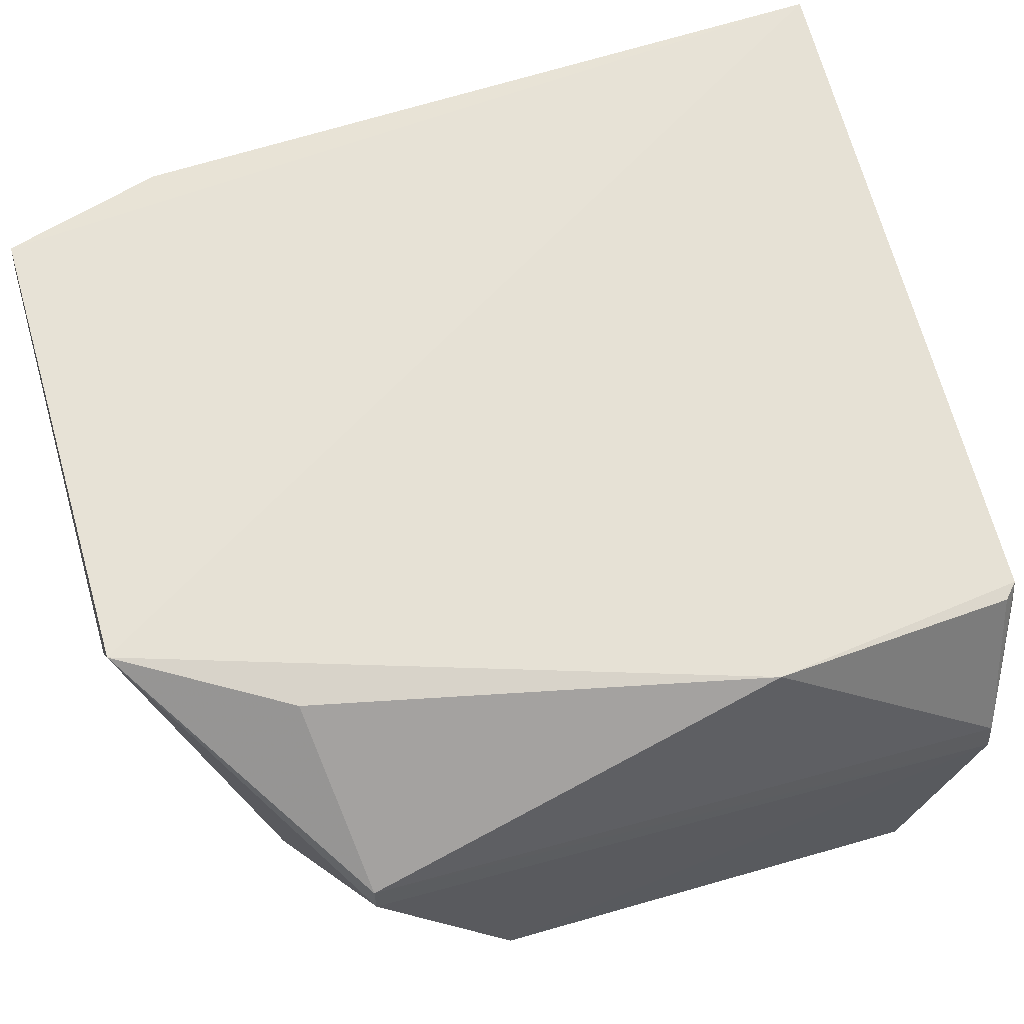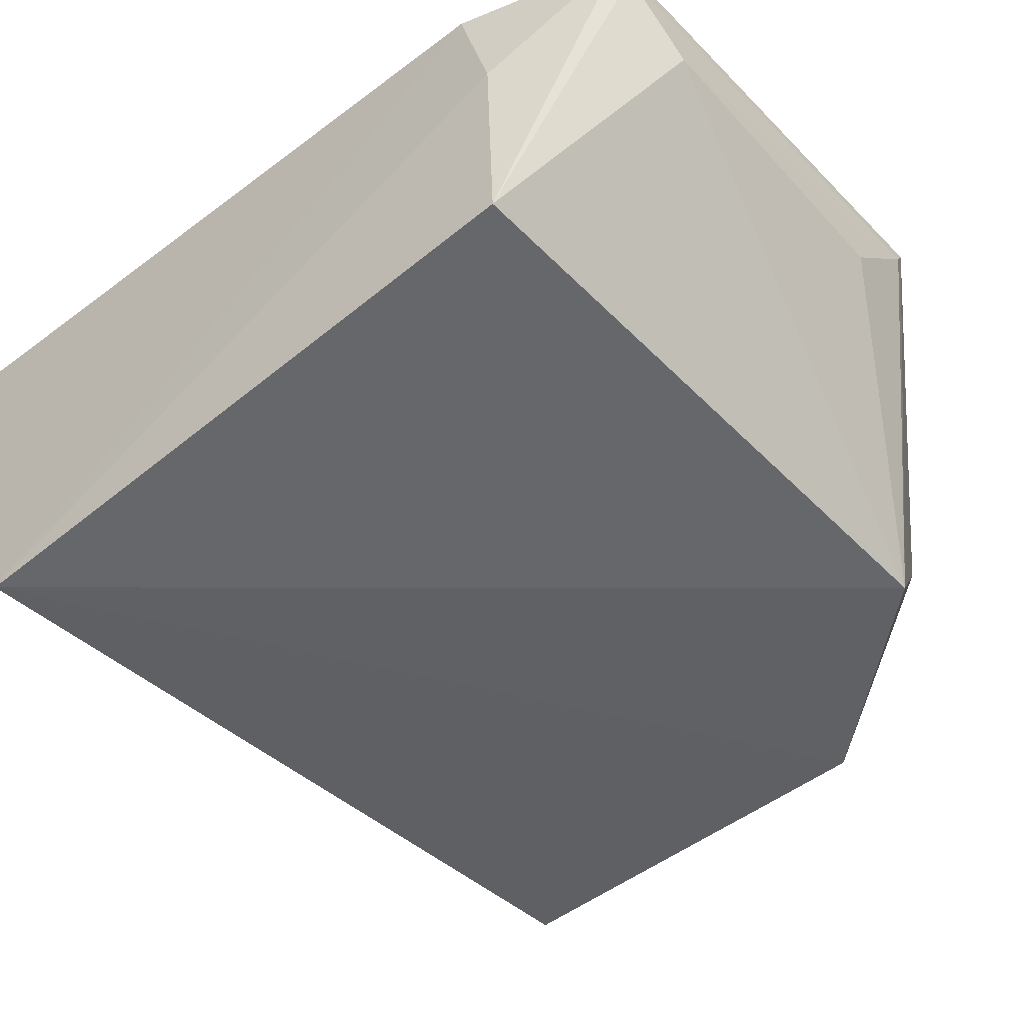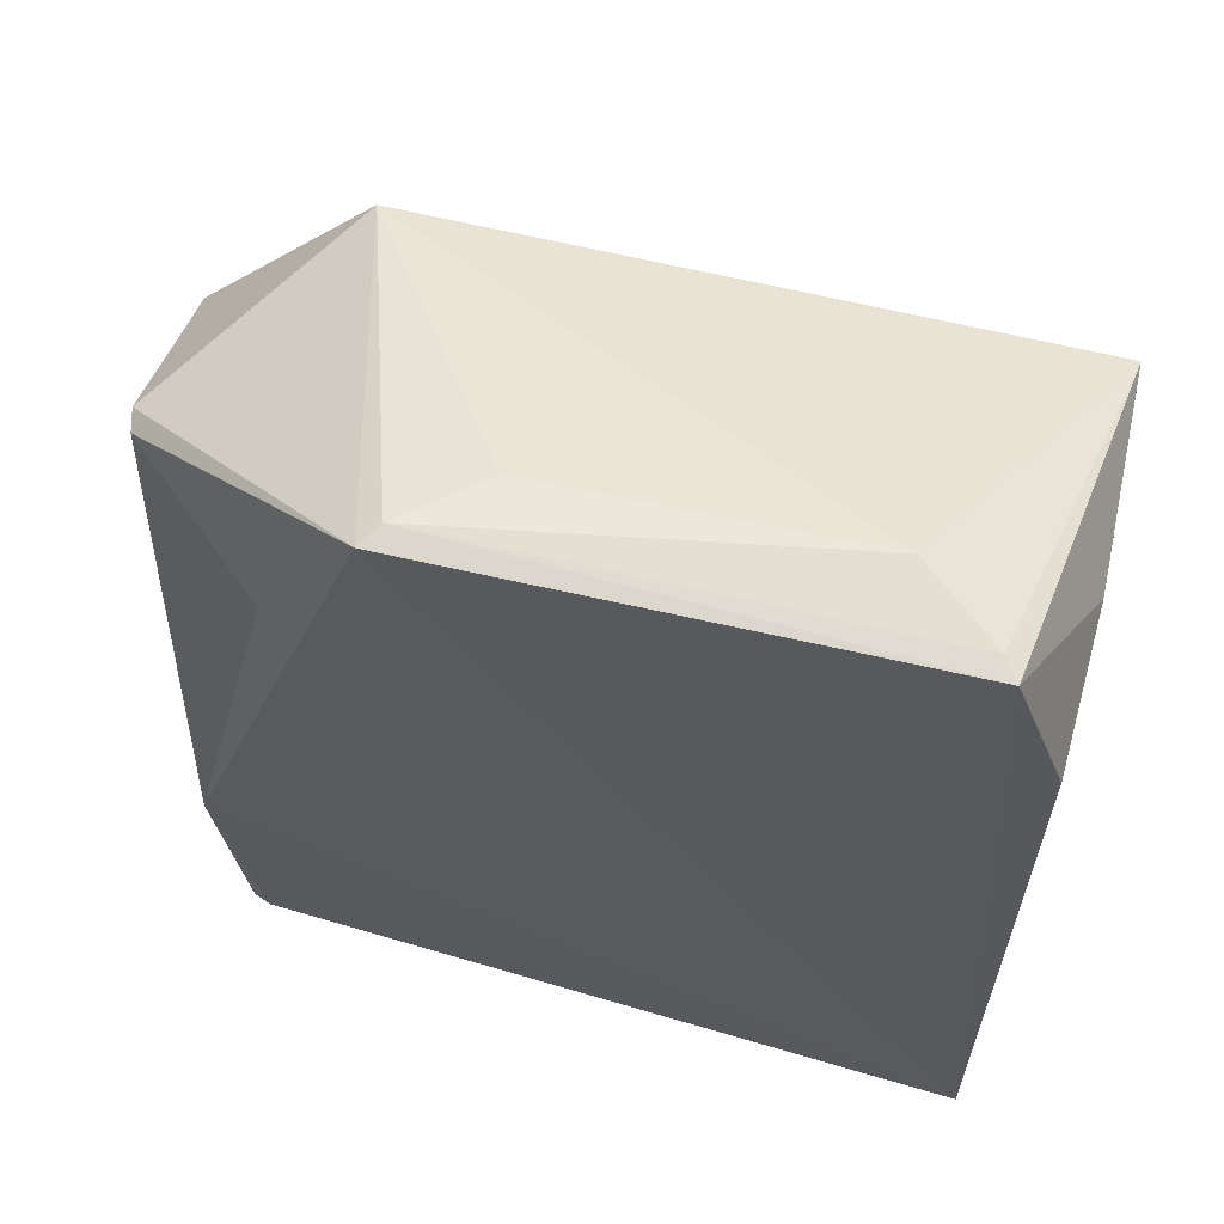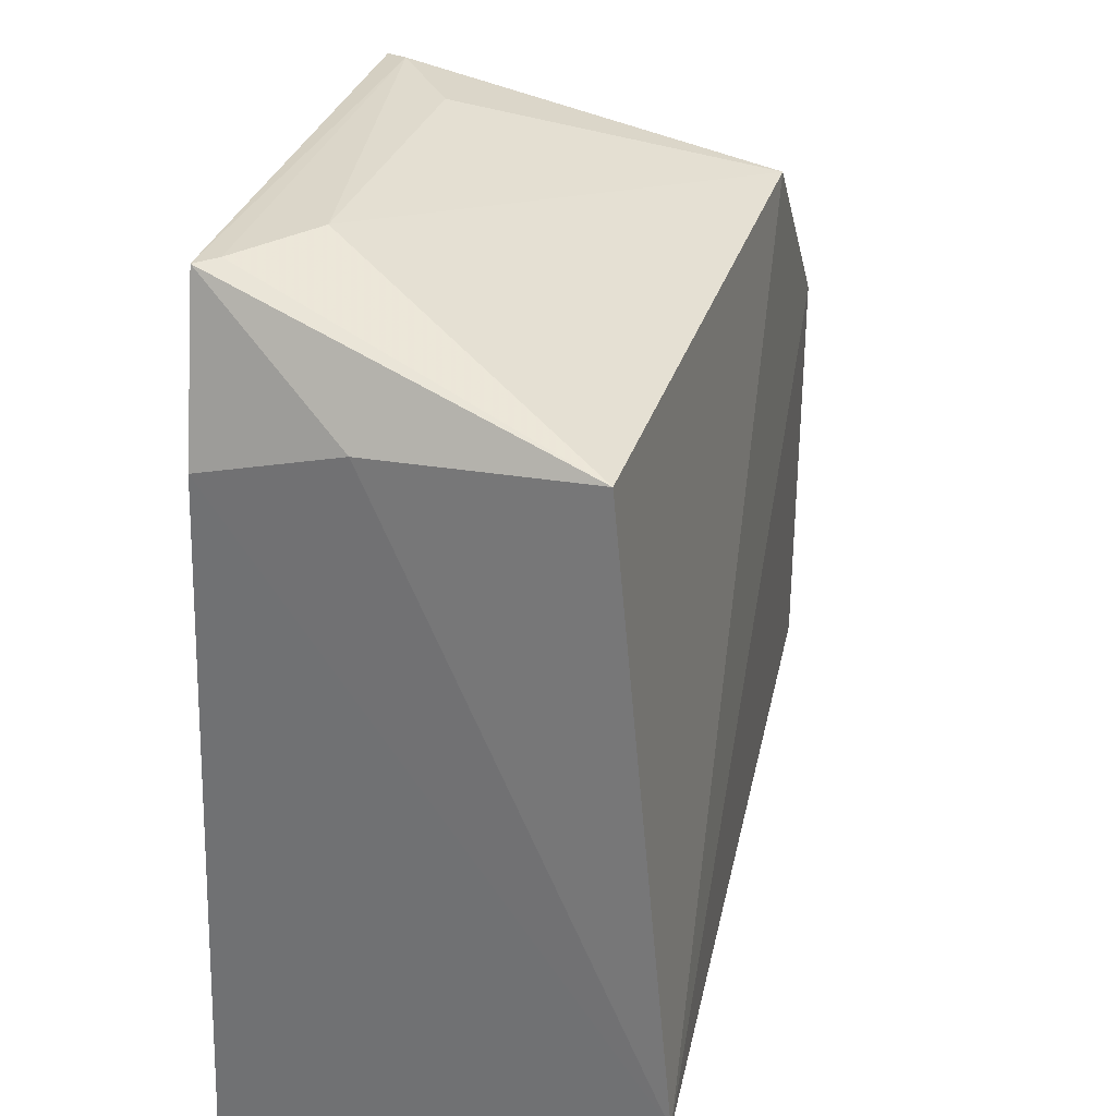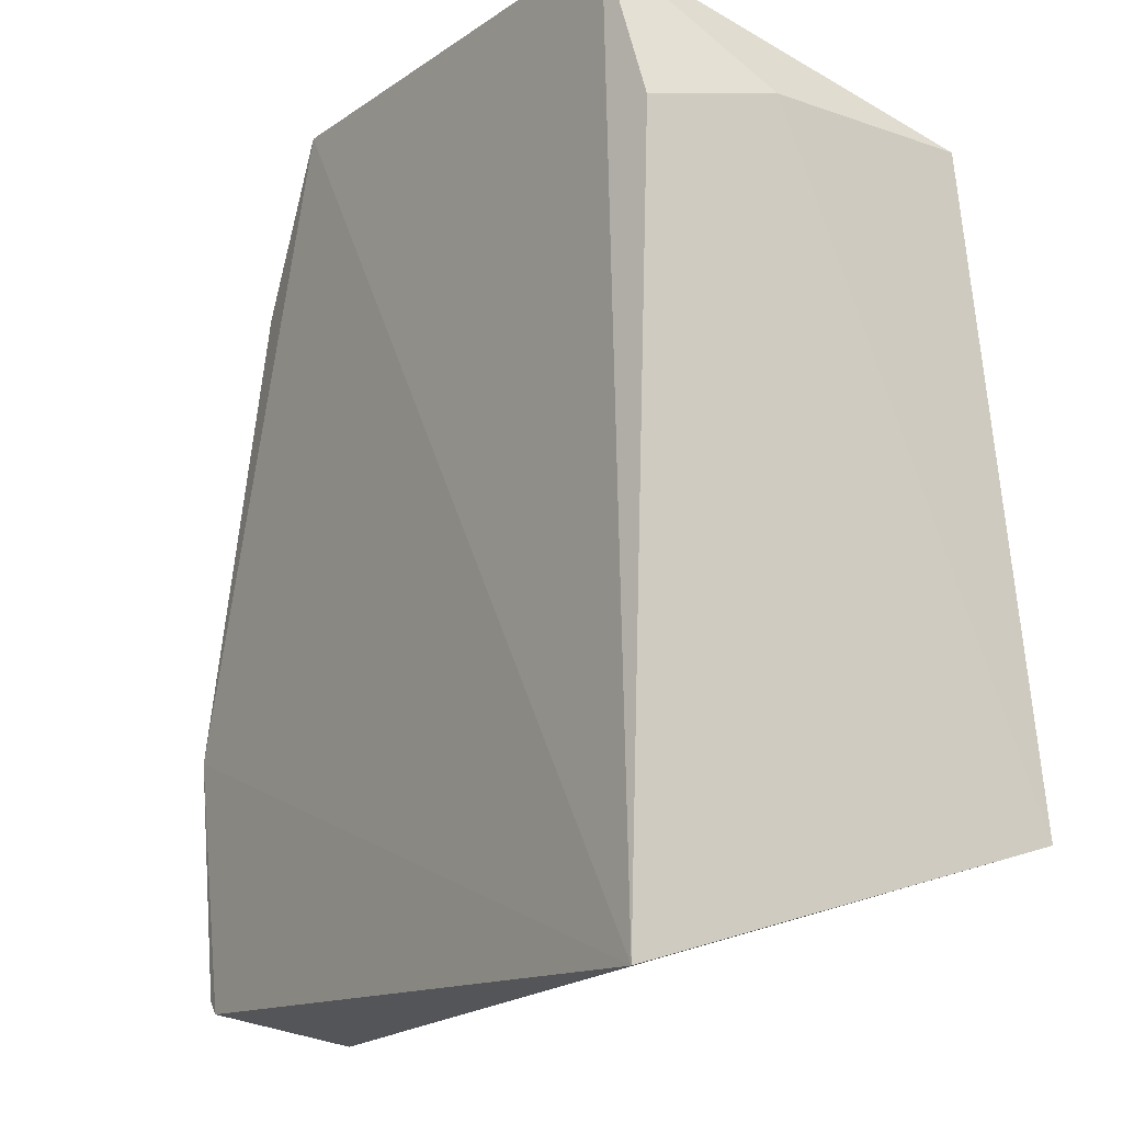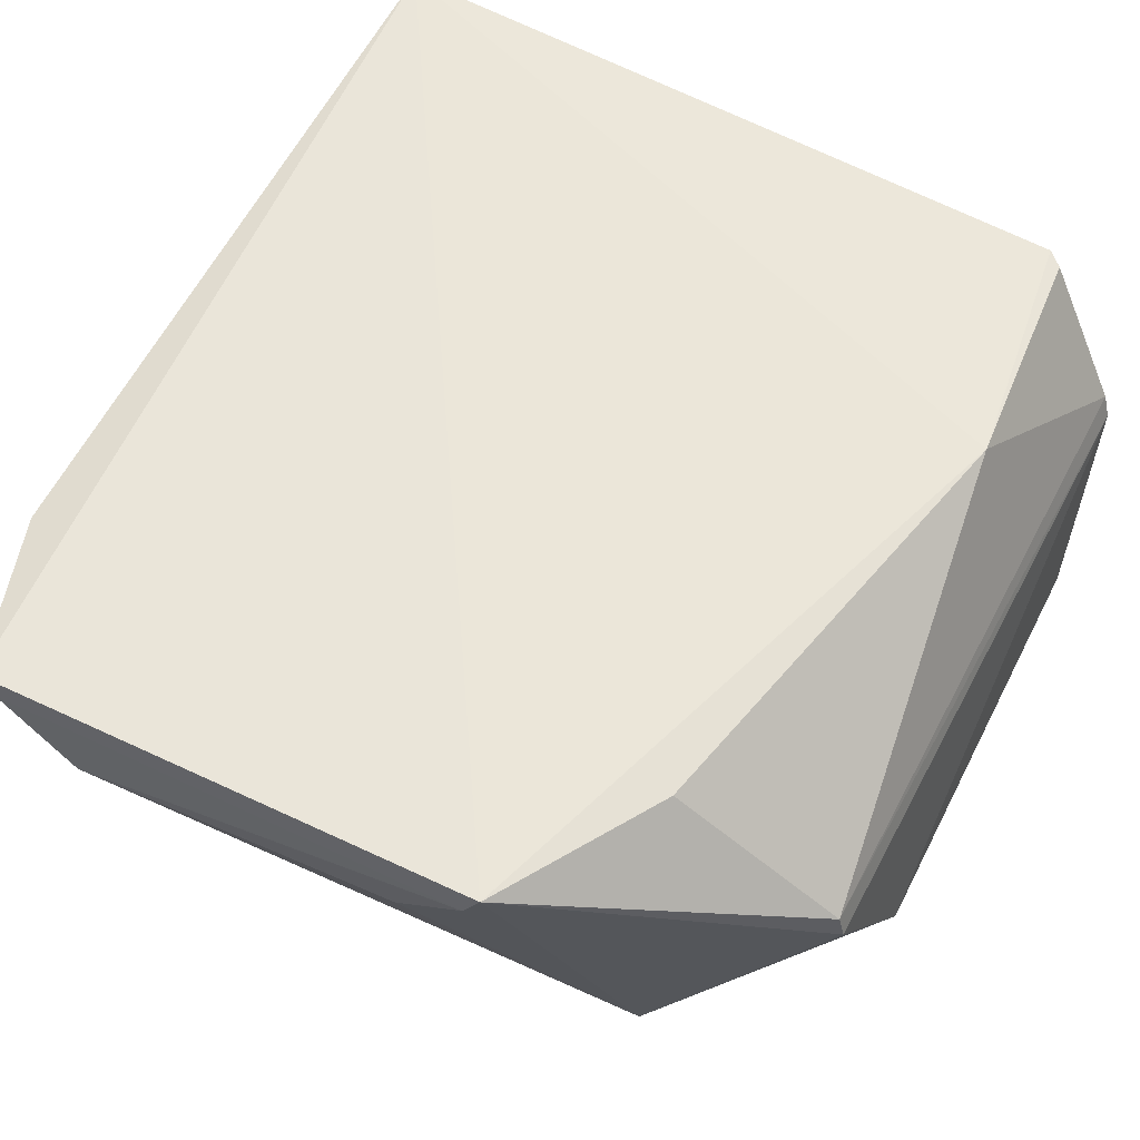
<metadata>
{"format":"obj","ext":"obj","renderer":"f3d","projection":"perspective","resolution":1024,"background":"white","views":[{"elev":63.2,"azim":-106.4,"up":"+Z"},{"elev":-47.8,"azim":131.4,"up":"+Z"},{"elev":63.5,"azim":13.6,"up":"+Y"},{"elev":31.7,"azim":106.1,"up":"+Y"},{"elev":-16.0,"azim":54.3,"up":"+Y"},{"elev":56.5,"azim":-153.4,"up":"+Z"}]}
</metadata>
<code>
v 0.004511 -0.01591 0.07143
v 0.008352 -0.07628 0.07273
v 0.009134 -0.06718 0.04243
v -0.03485 -0.02386 0.04684
v -0.04179 -0.05734 0.07123
v 0.007919 -0.02395 0.04687
v -0.02838 -0.01595 0.0717
v -0.04639 -0.072 0.05994
v -0.001546 -0.01553 0.06576
v 0.008056 -0.0269 0.07093
v -0.04562 -0.02871 0.05985
v -0.03566 -0.07646 0.06282
v -0.0468 -0.06708 0.04685
v 0.003524 -0.01577 0.07003
v -0.02255 -0.0162 0.06591
v 0.008271 -0.02421 0.06137
v -0.03484 -0.02704 0.07094
v -0.04521 -0.02875 0.06146
v -0.03957 -0.07448 0.07081
v -0.0467 -0.03768 0.0468
v -0.02736 -0.01569 0.07014
v -0.04588 -0.07213 0.06161
v -0.03983 -0.07475 0.06818
v -0.04056 -0.07356 0.07065
f 6 3 4
f 7 5 2
f 7 2 1
f 9 6 4
f 10 1 2
f 10 2 3
f 11 7 4
f 12 3 2
f 13 12 8
f 13 3 12
f 14 1 6
f 14 6 9
f 15 9 4
f 16 6 1
f 16 1 10
f 16 10 3
f 16 3 6
f 17 5 7
f 18 11 8
f 18 5 17
f 18 17 7
f 18 7 11
f 19 12 2
f 19 2 5
f 20 4 3
f 20 3 13
f 20 11 4
f 20 13 8
f 20 8 11
f 21 14 9
f 21 7 1
f 21 1 14
f 21 9 15
f 21 15 4
f 21 4 7
f 22 18 8
f 22 5 18
f 23 8 12
f 23 12 19
f 23 22 8
f 23 19 22
f 24 22 19
f 24 19 5
f 24 5 22

</code>
